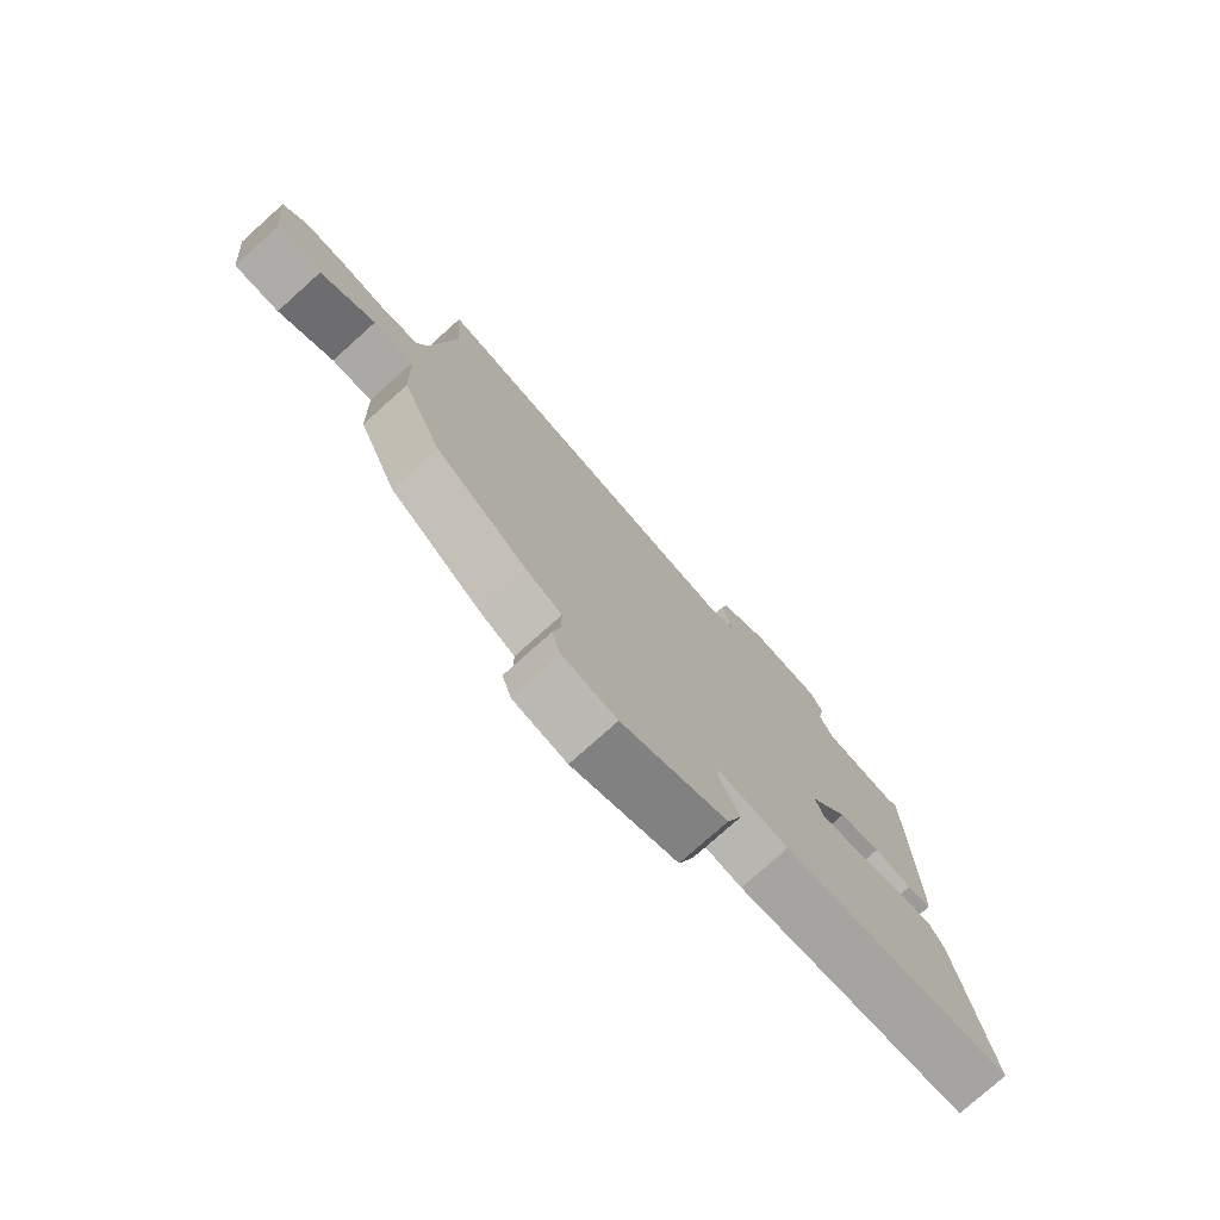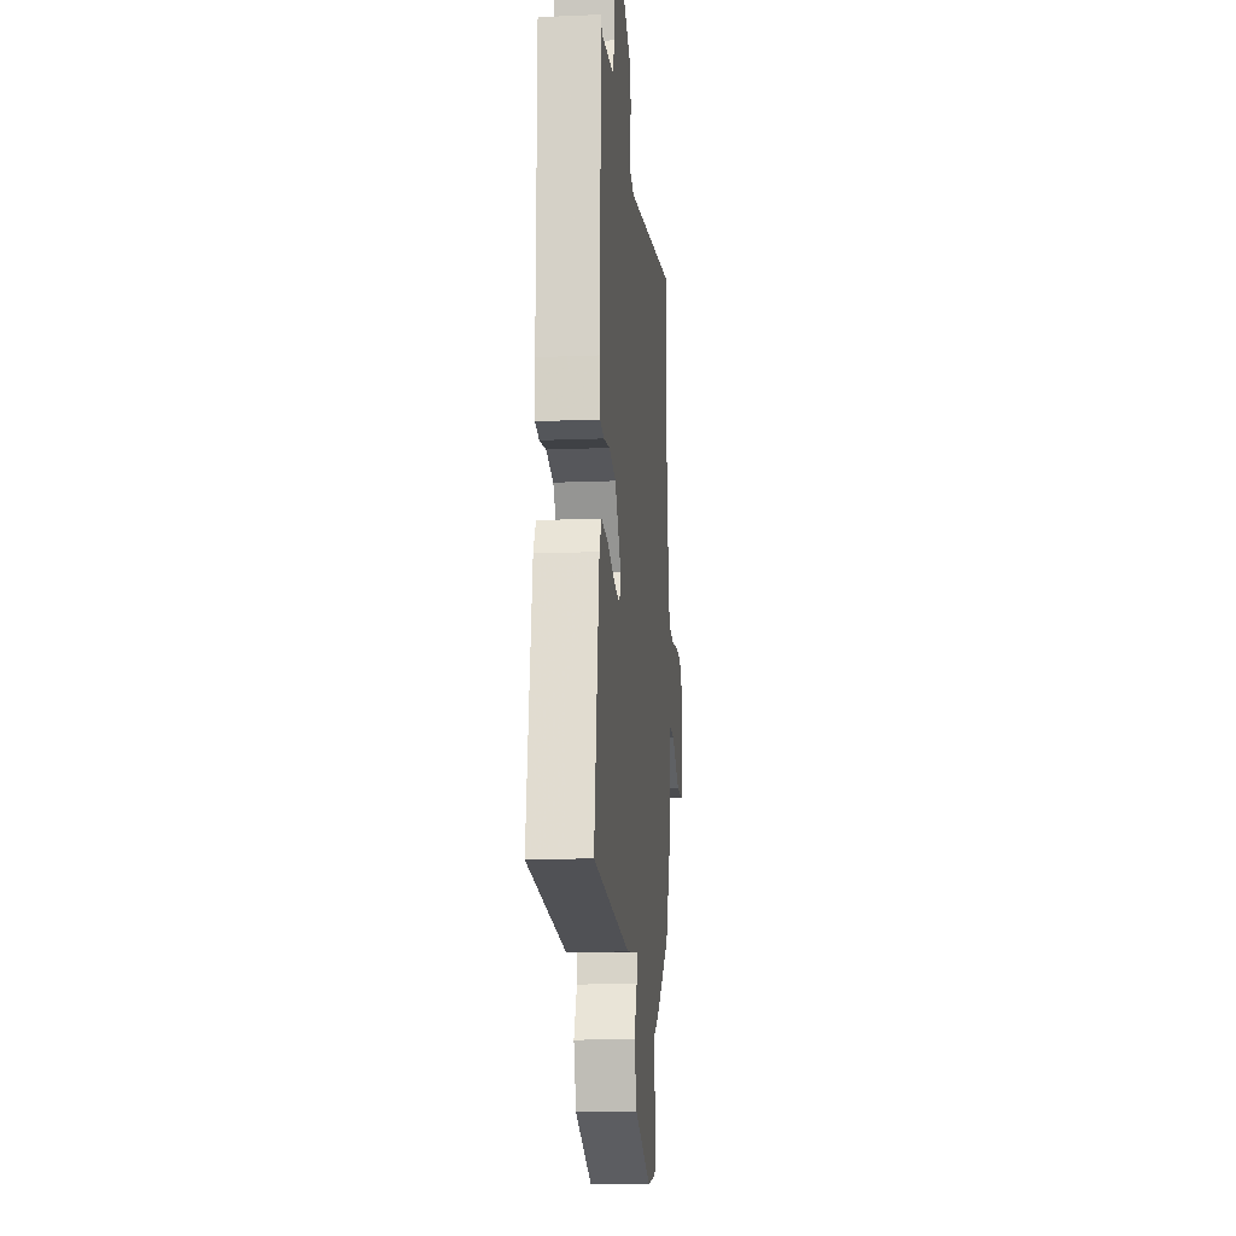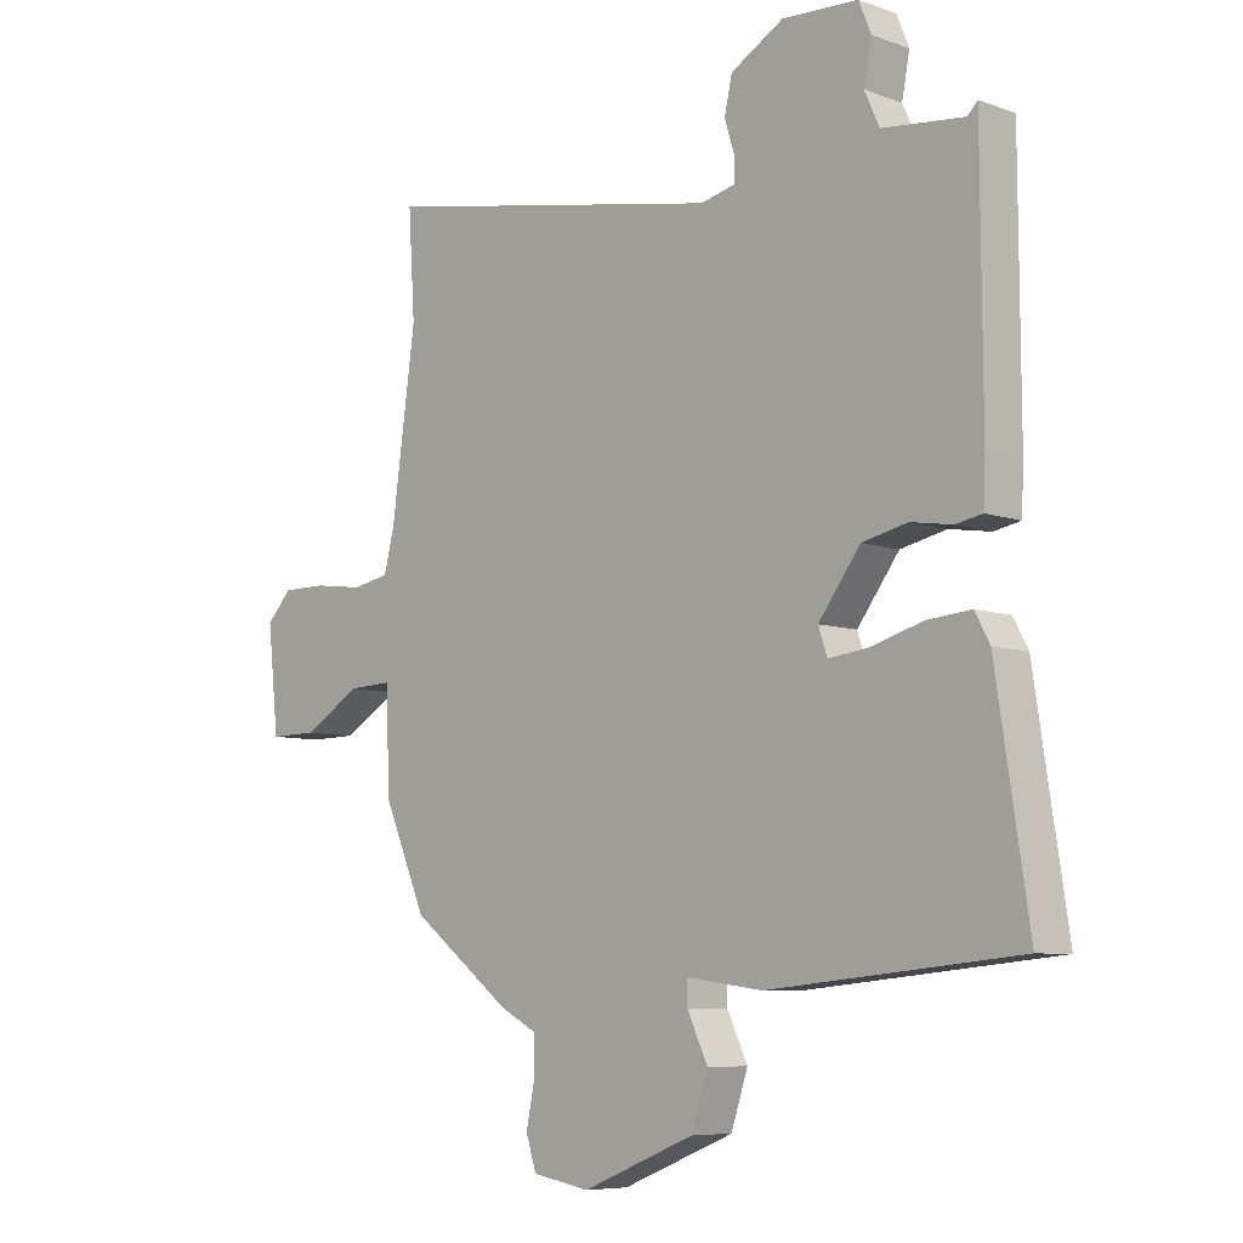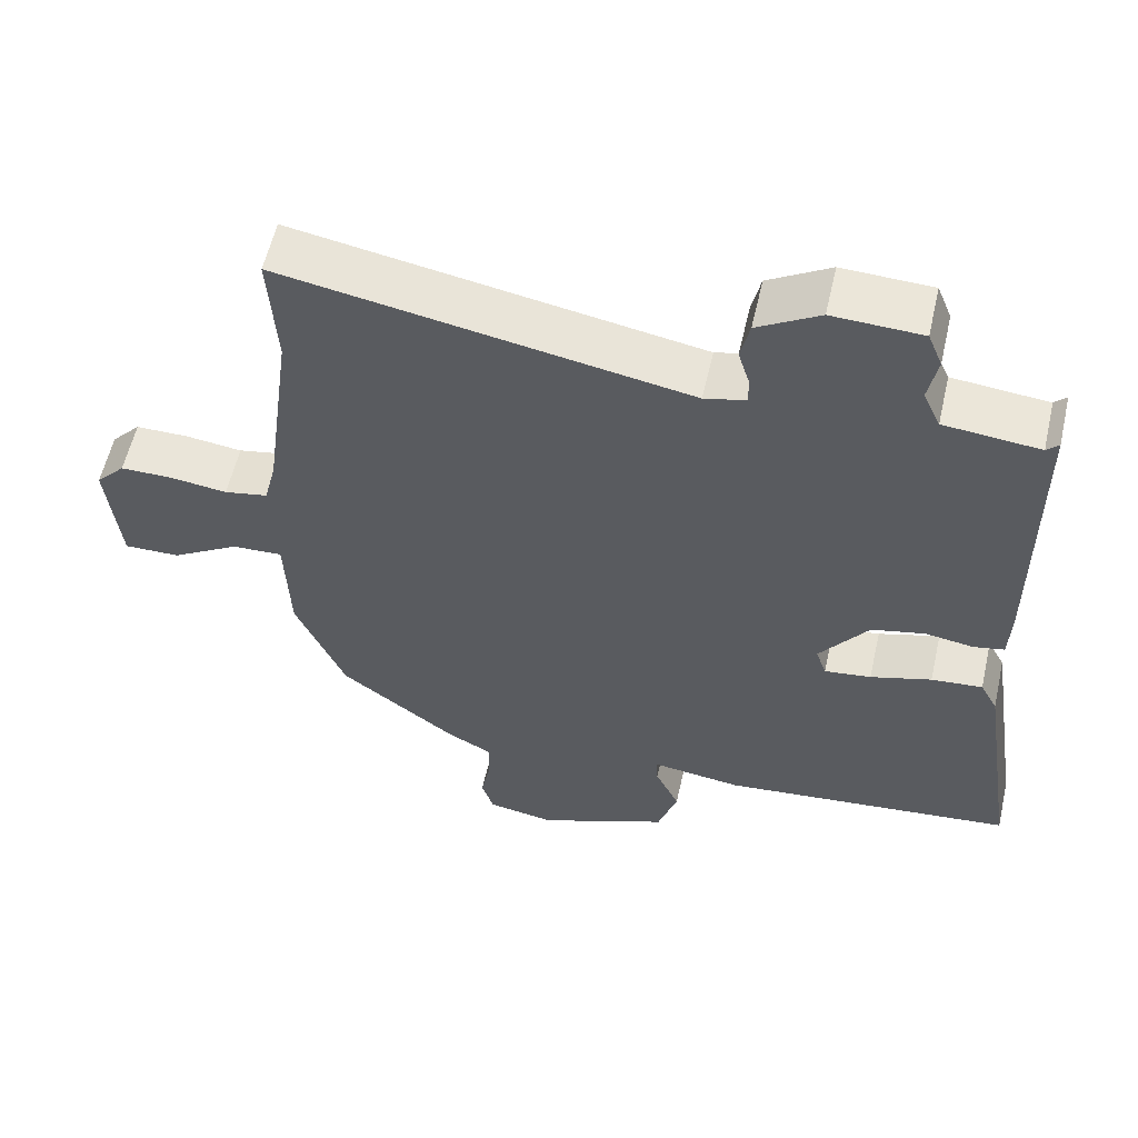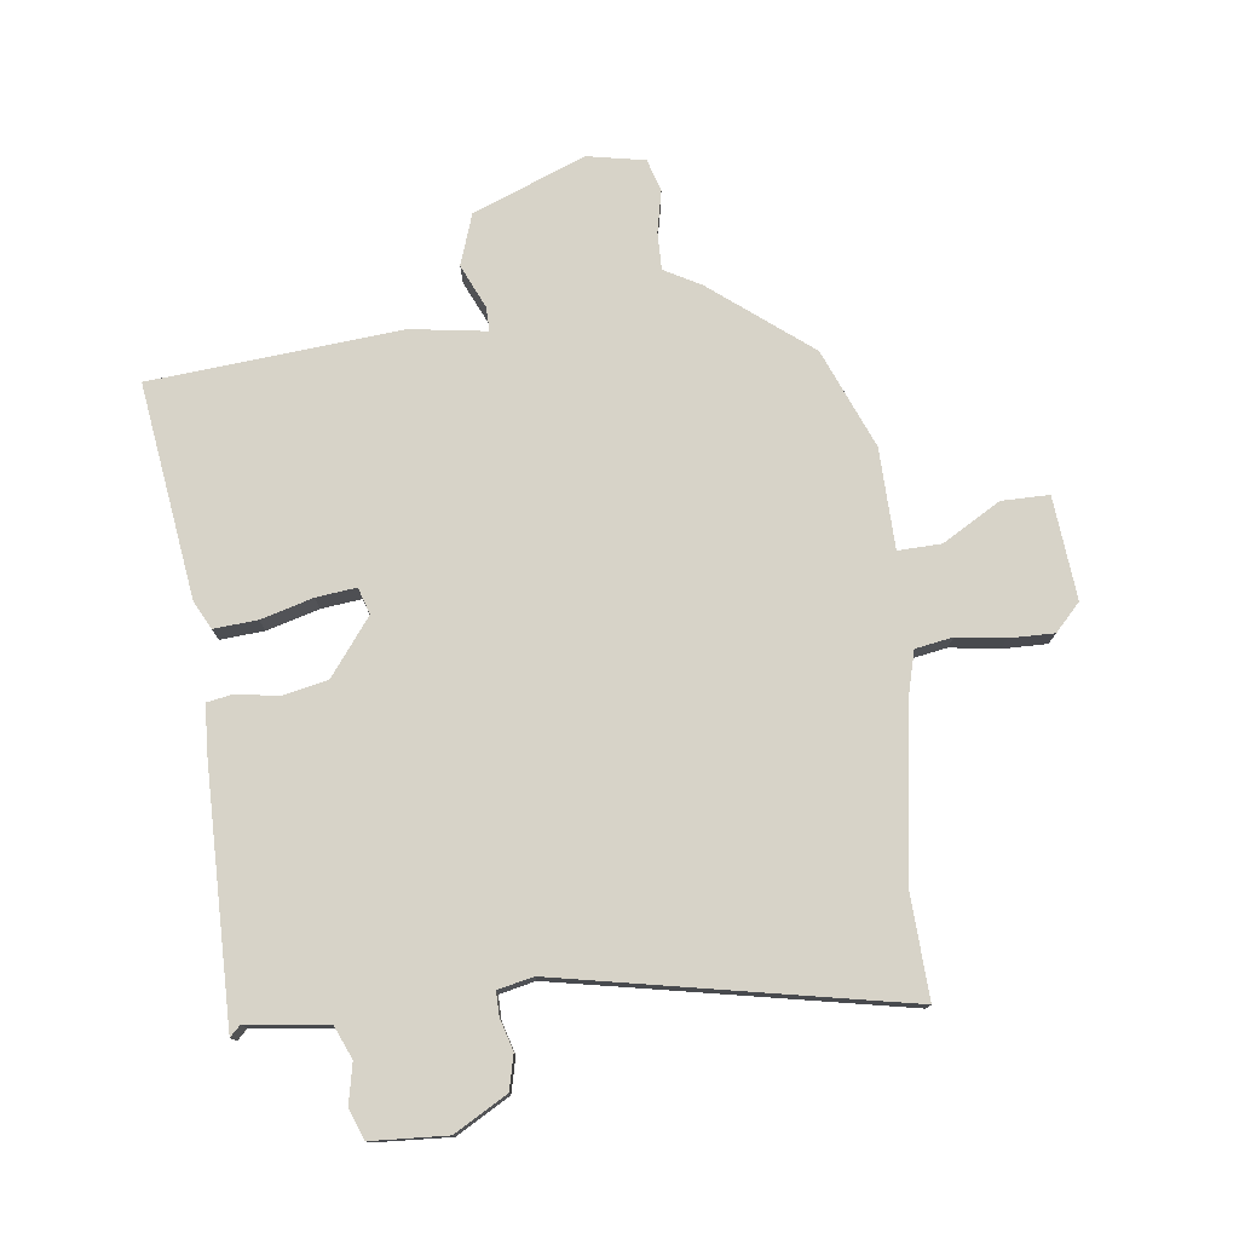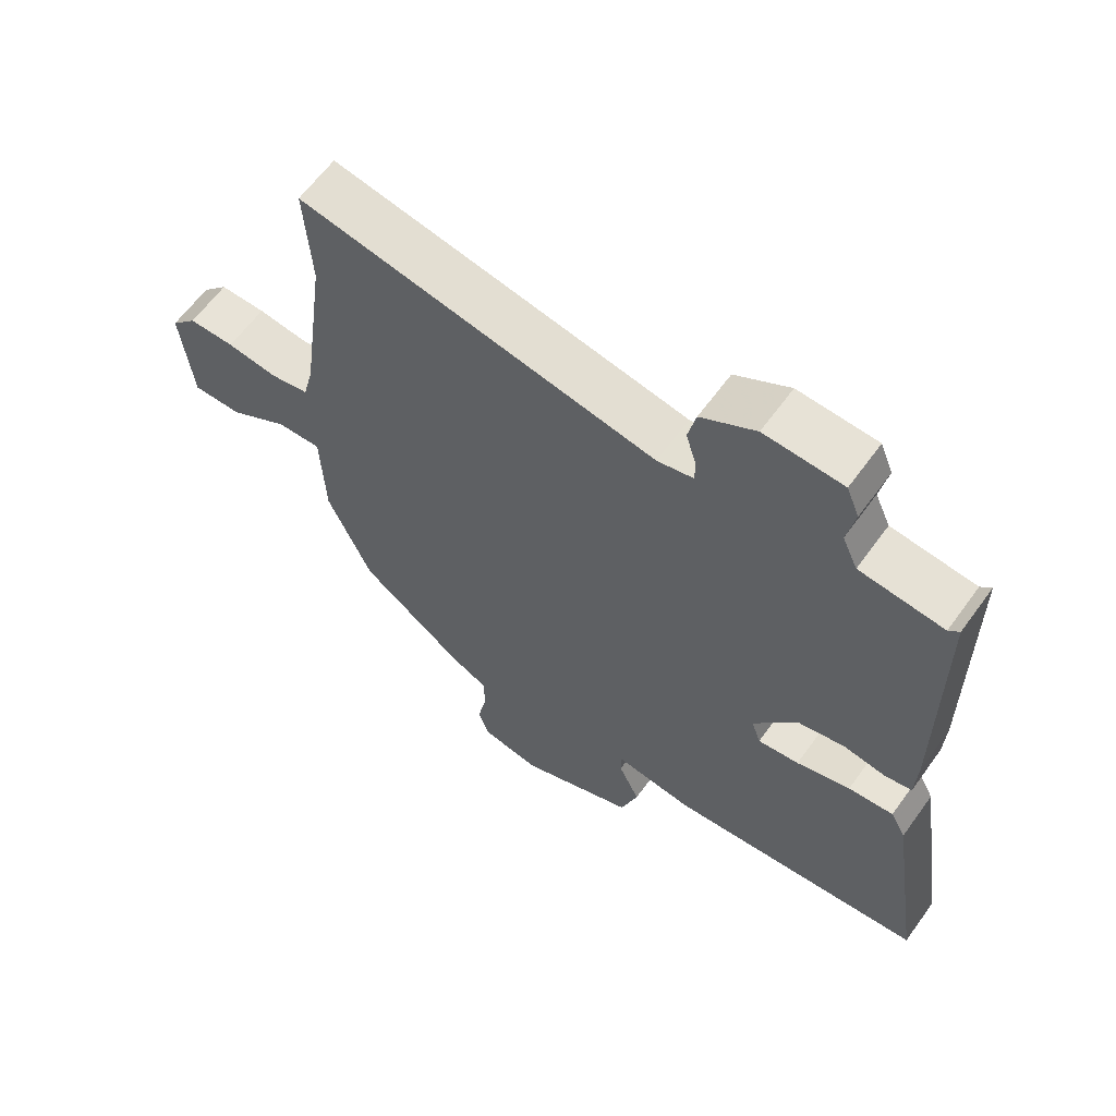
<metadata>
{"format":"obj","ext":"obj","renderer":"f3d","projection":"perspective","resolution":1024,"background":"white","views":[{"elev":-77.1,"azim":131.9,"up":"+Z"},{"elev":-14.5,"azim":-84.8,"up":"+Z"},{"elev":-7.2,"azim":-135.6,"up":"+Z"},{"elev":57.8,"azim":-167.2,"up":"+Z"},{"elev":76.9,"azim":-6.2,"up":"+Y"},{"elev":62.3,"azim":-144.2,"up":"+Z"}]}
</metadata>
<code>
v -0.456 0.07 0.489
v -0.44 0.07 0.473
v -0.314 0.07 0.486
v -0.291 0.07 0.537
v -0.303 0.07 0.6
v -0.284 0.07 0.647
v -0.166 0.07 0.652
v -0.084 0.07 0.604
v -0.072 0.07 0.55
v -0.087 0.07 0.501
v -0.088 0.07 0.464
v -0.033 0.07 0.451
v 0.503 0.07 0.548
v 0.493 0.07 0.387
v 0.53 0.07 0.115
v 0.546 0.07 0.051
v 0.604 0.07 0.04
v 0.68 0.07 0.05
v 0.749 0.07 0.05
v 0.788 0.07 0.008
v 0.771 0.07 -0.152
v 0.697 0.07 -0.151
v 0.607 0.07 -0.097
v 0.54 0.07 -0.094
v 0.534 0.07 -0.25
v 0.468 0.07 -0.403
v 0.312 0.07 -0.522
v 0.255 0.07 -0.552
v 0.255 0.07 -0.61
v 0.268 0.07 -0.675
v 0.252 0.07 -0.725
v 0.163 0.07 -0.741
v -0.012 0.07 -0.67
v -0.038 0.07 -0.59
v -0.006 0.07 -0.522
v -0.005 0.07 -0.485
v -0.124 0.07 -0.501
v -0.513 0.07 -0.462
v -0.462 0.07 -0.128
v -0.439 0.07 -0.085
v -0.371 0.07 -0.091
v -0.29 0.07 -0.115
v -0.228 0.07 -0.123
v -0.214 0.07 -0.082
v -0.279 0.07 0.006
v -0.35 0.07 0.022
v -0.414 0.07 0.012
v -0.455 0.07 0.02
v -0.458 0.07 0.091
v -0.456 0 0.489
v -0.44 0 0.473
v -0.314 0 0.486
v -0.291 0 0.537
v -0.303 0 0.6
v -0.284 0 0.647
v -0.166 0 0.652
v -0.084 0 0.604
v -0.072 0 0.55
v -0.087 0 0.501
v -0.088 0 0.464
v -0.033 0 0.451
v 0.503 0 0.548
v 0.493 0 0.387
v 0.53 0 0.115
v 0.546 0 0.051
v 0.604 0 0.04
v 0.68 0 0.05
v 0.749 0 0.05
v 0.788 0 0.008
v 0.771 0 -0.152
v 0.697 0 -0.151
v 0.607 0 -0.097
v 0.54 0 -0.094
v 0.534 0 -0.25
v 0.468 0 -0.403
v 0.312 0 -0.522
v 0.255 0 -0.552
v 0.255 0 -0.61
v 0.268 0 -0.675
v 0.252 0 -0.725
v 0.163 0 -0.741
v -0.012 0 -0.67
v -0.038 0 -0.59
v -0.006 0 -0.522
v -0.005 0 -0.485
v -0.124 0 -0.501
v -0.513 0 -0.462
v -0.462 0 -0.128
v -0.439 0 -0.085
v -0.371 0 -0.091
v -0.29 0 -0.115
v -0.228 0 -0.123
v -0.214 0 -0.082
v -0.279 0 0.006
v -0.35 0 0.022
v -0.414 0 0.012
v -0.455 0 0.02
v -0.458 0 0.091
f 46 47 48 49
f 45 46 49 1
f 44 45 1 2
f 39 40 41 42
f 39 42 43
f 36 37 38 39
f 36 39 43
f 32 33 34 35
f 32 35 36
f 29 30 31 32
f 28 29 32 36
f 24 25 26 27
f 24 27 28 36
f 20 21 22 23
f 20 23 24
f 17 18 19 20
f 17 20 24
f 16 17 24 36
f 12 13 14
f 12 14 15
f 11 12 15 16
f 7 8 9 10
f 7 10 11
f 4 5 6 7
f 3 4 7 11
f 44 2 3 11
f 16 36 43 44
f 11 16 44
f 98 97 96 95
f 50 98 95 94
f 51 50 94 93
f 91 90 89 88
f 92 91 88
f 88 87 86 85
f 92 88 85
f 84 83 82 81
f 85 84 81
f 81 80 79 78
f 85 81 78 77
f 76 75 74 73
f 85 77 76 73
f 72 71 70 69
f 73 72 69
f 69 68 67 66
f 73 69 66
f 85 73 66 65
f 63 62 61
f 64 63 61
f 65 64 61 60
f 59 58 57 56
f 60 59 56
f 56 55 54 53
f 60 56 53 52
f 60 52 51 93
f 93 92 85 65
f 93 65 60
f 1 50 51 2
f 2 51 52 3
f 3 52 53 4
f 4 53 54 5
f 5 54 55 6
f 6 55 56 7
f 7 56 57 8
f 8 57 58 9
f 9 58 59 10
f 10 59 60 11
f 11 60 61 12
f 12 61 62 13
f 13 62 63 14
f 14 63 64 15
f 15 64 65 16
f 16 65 66 17
f 17 66 67 18
f 18 67 68 19
f 19 68 69 20
f 20 69 70 21
f 21 70 71 22
f 22 71 72 23
f 23 72 73 24
f 24 73 74 25
f 25 74 75 26
f 26 75 76 27
f 27 76 77 28
f 28 77 78 29
f 29 78 79 30
f 30 79 80 31
f 31 80 81 32
f 32 81 82 33
f 33 82 83 34
f 34 83 84 35
f 35 84 85 36
f 36 85 86 37
f 37 86 87 38
f 38 87 88 39
f 39 88 89 40
f 40 89 90 41
f 41 90 91 42
f 42 91 92 43
f 43 92 93 44
f 44 93 94 45
f 45 94 95 46
f 46 95 96 47
f 47 96 97 48
f 48 97 98 49
f 49 98 50 1

</code>
